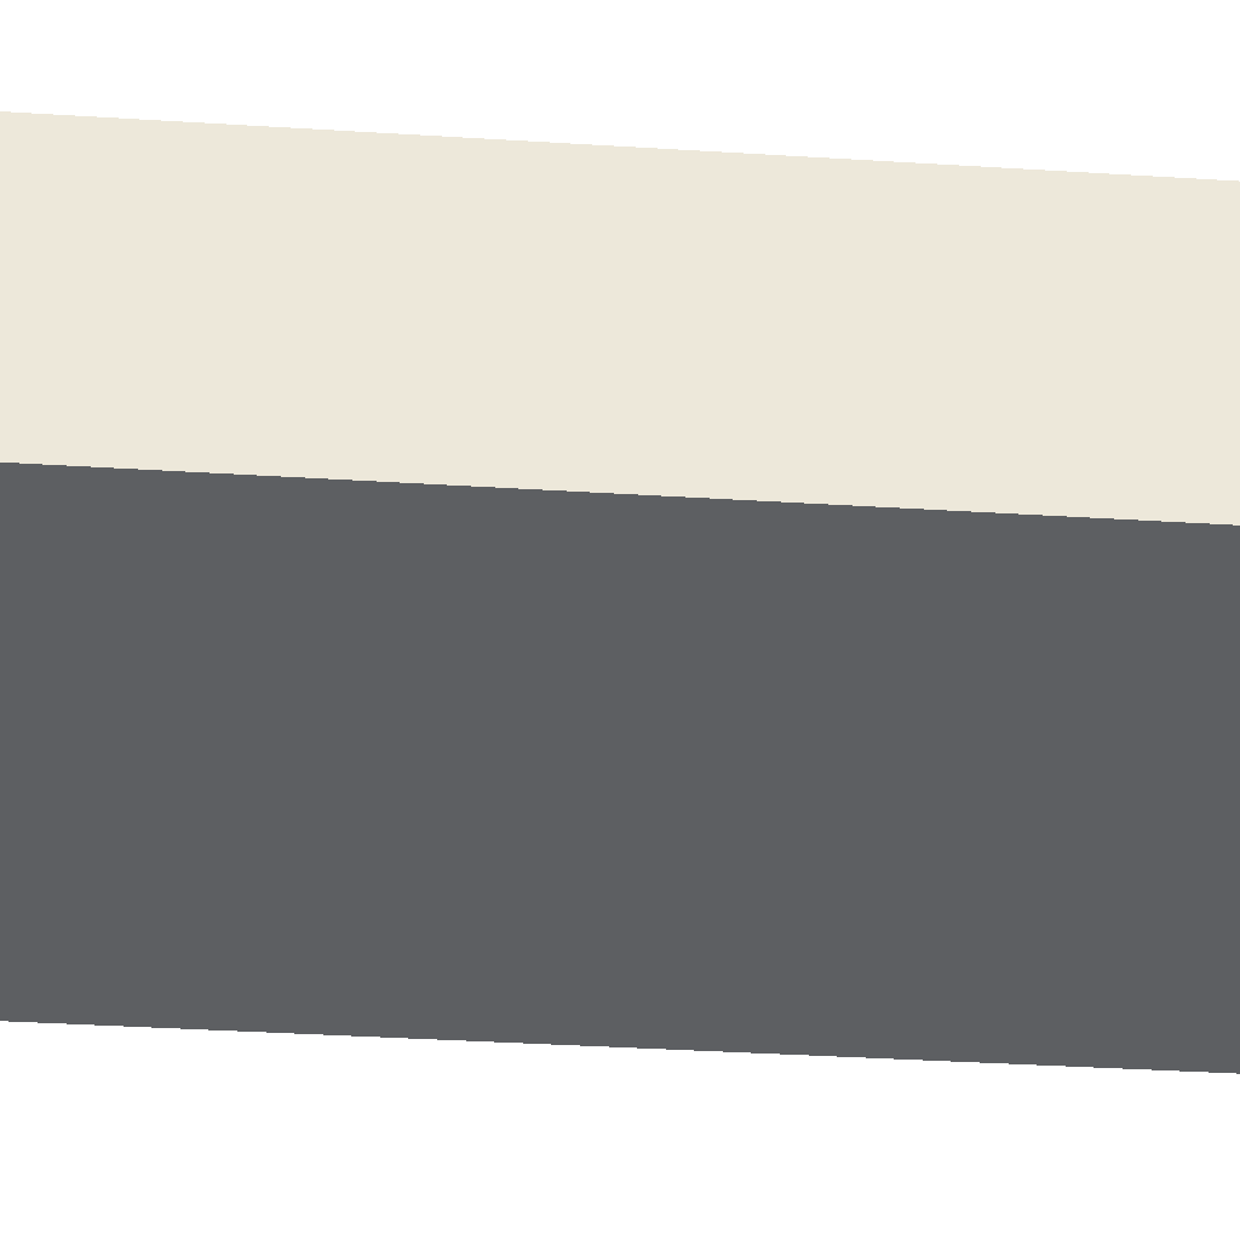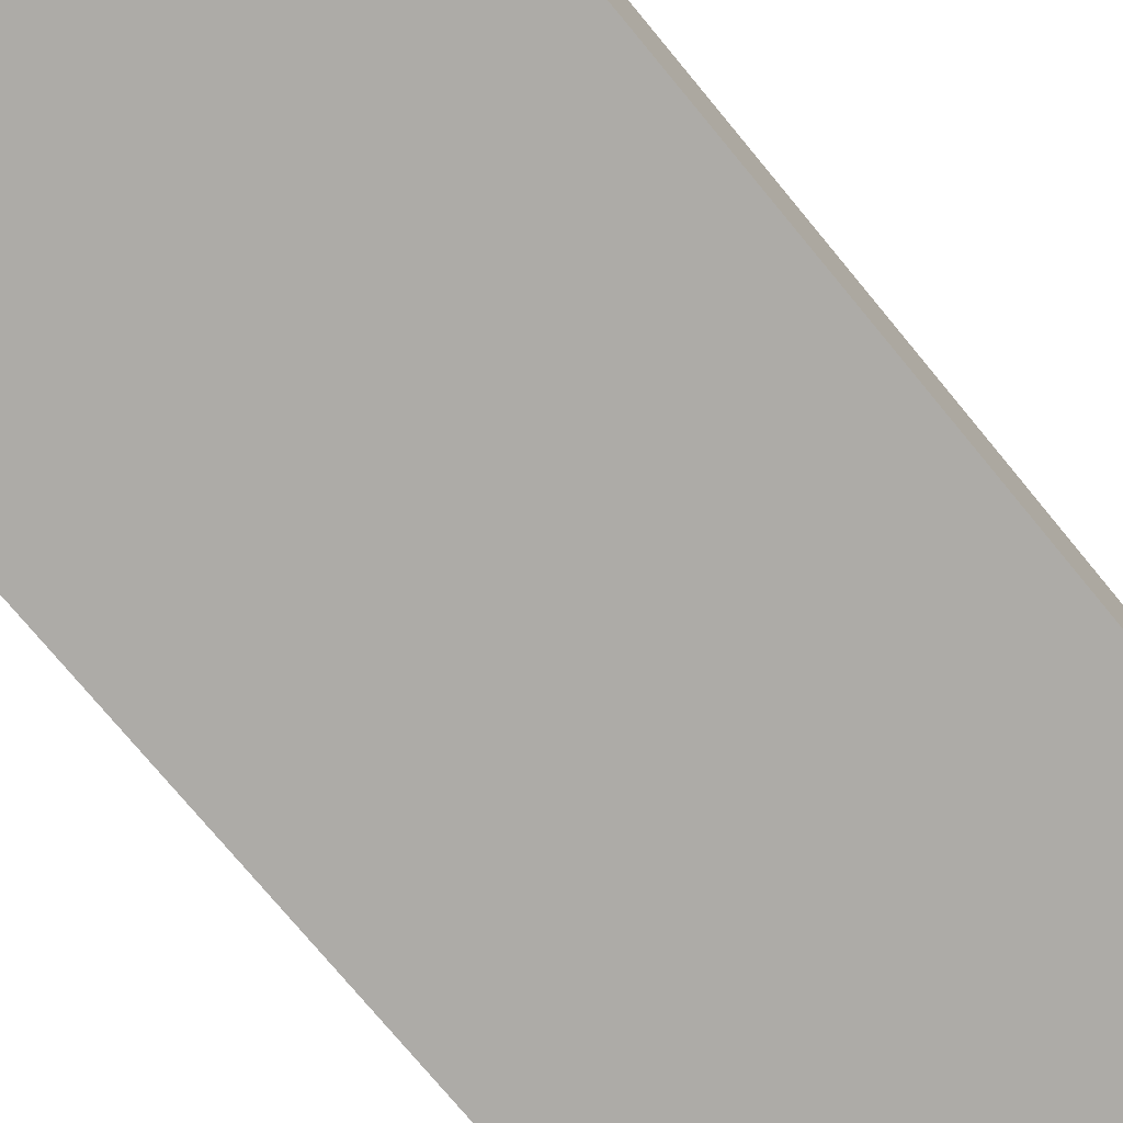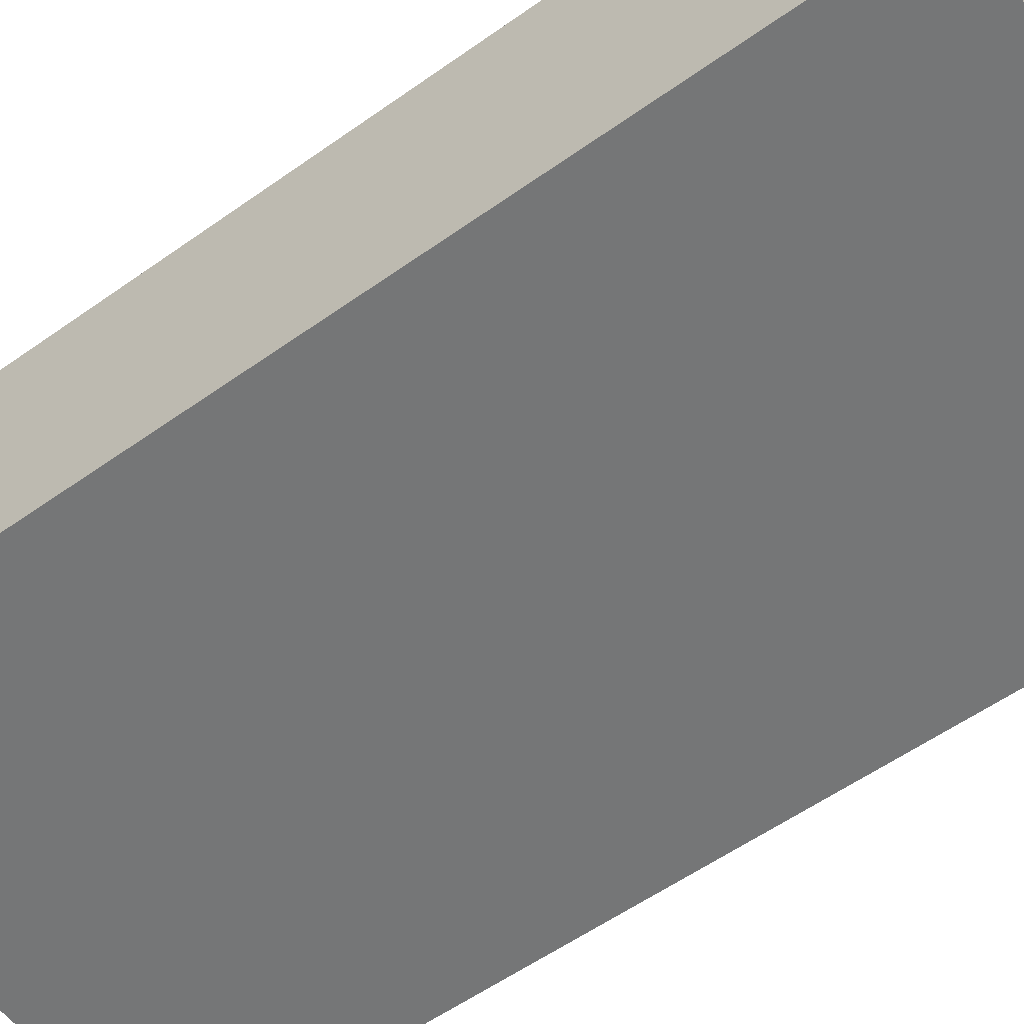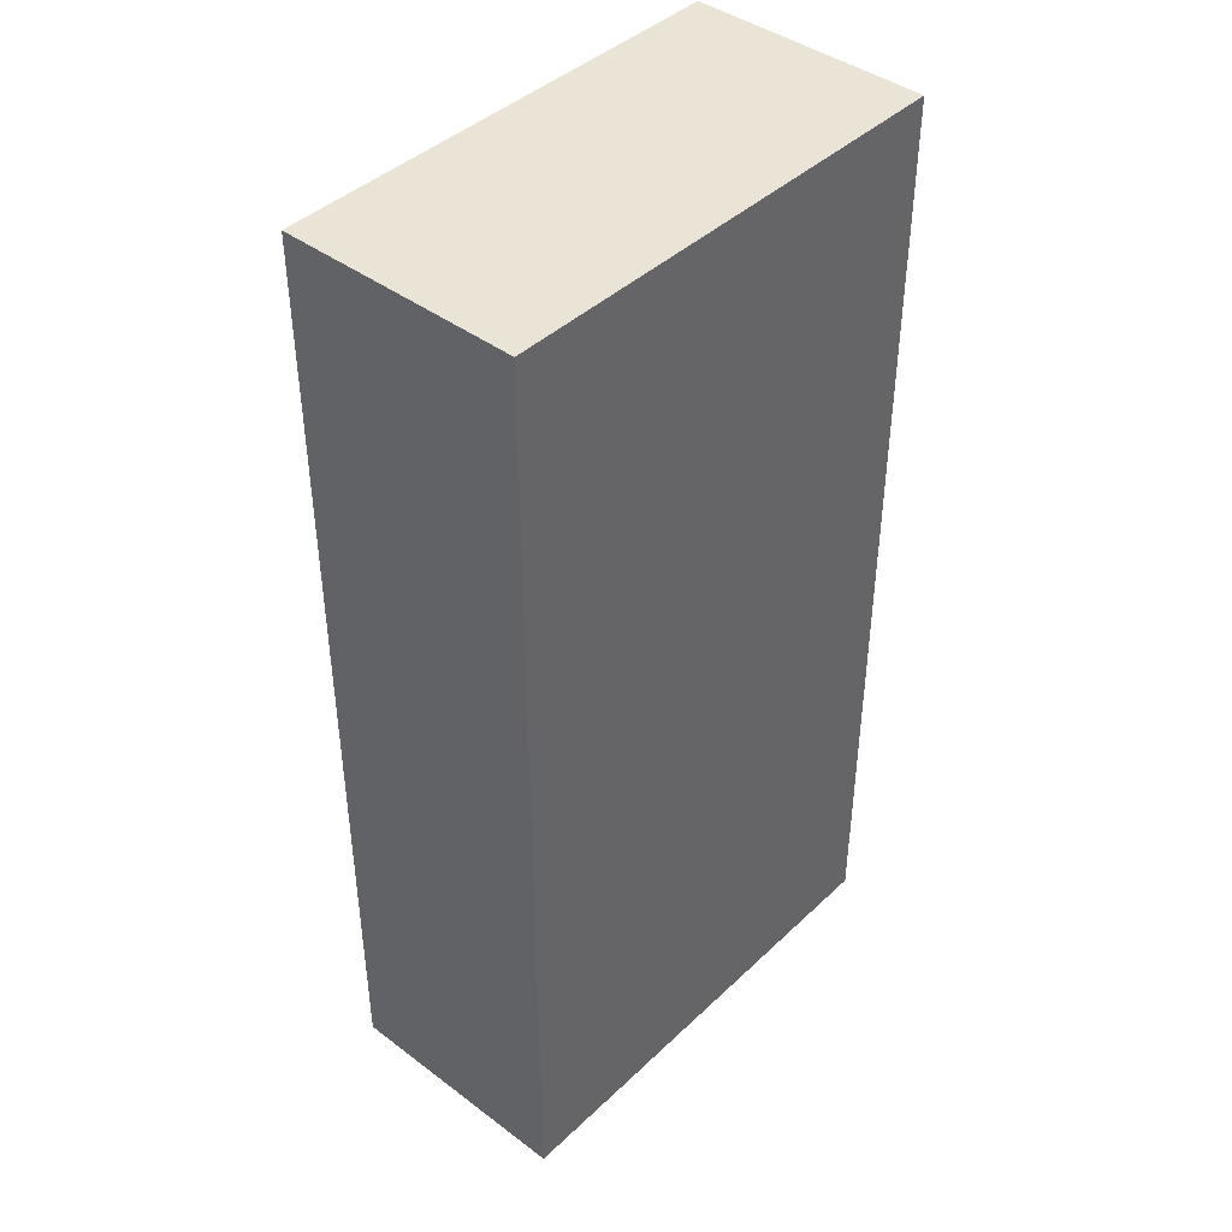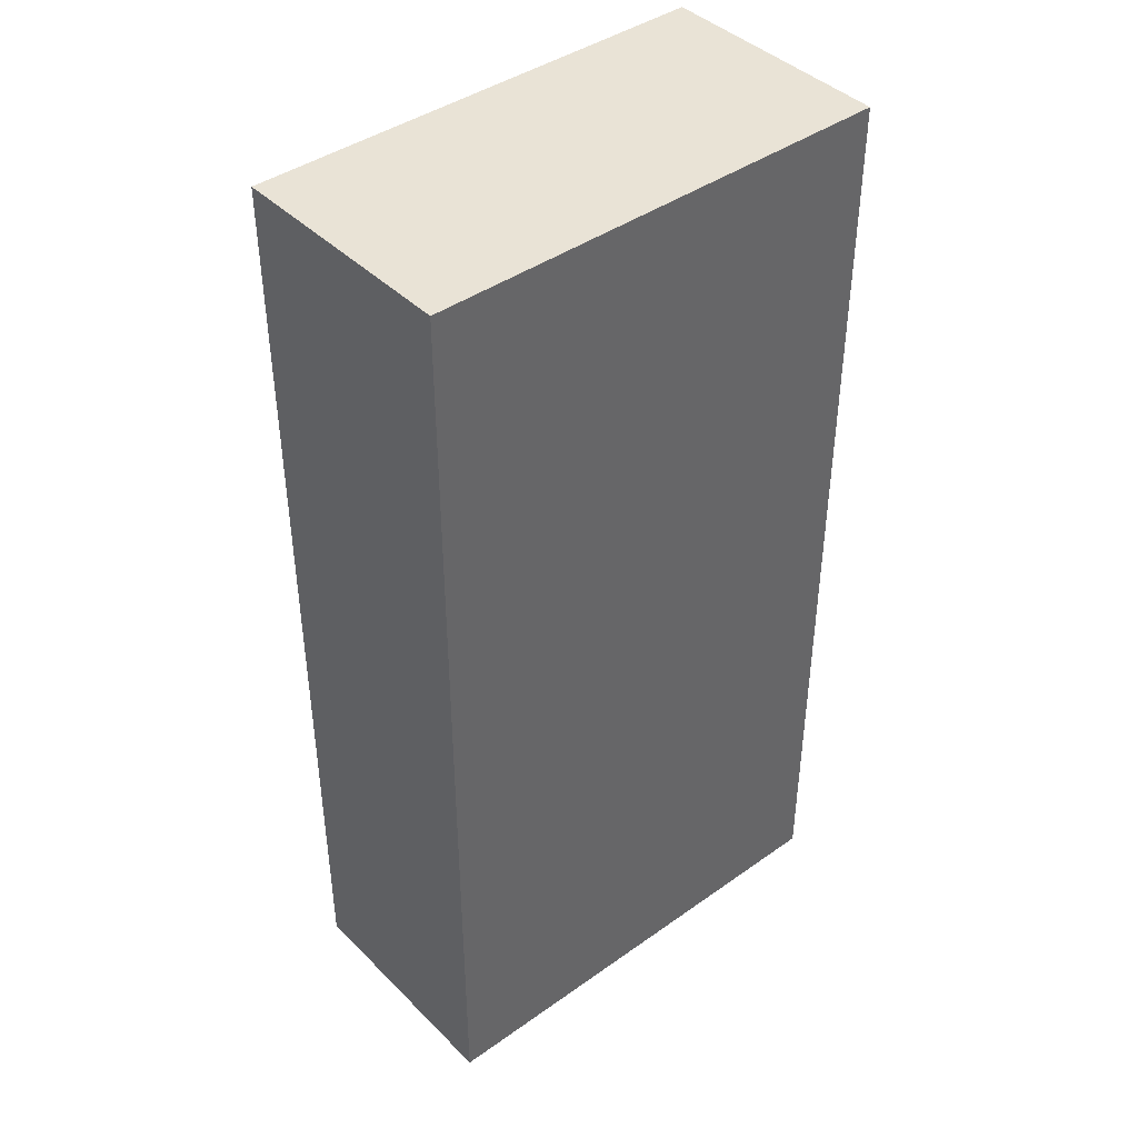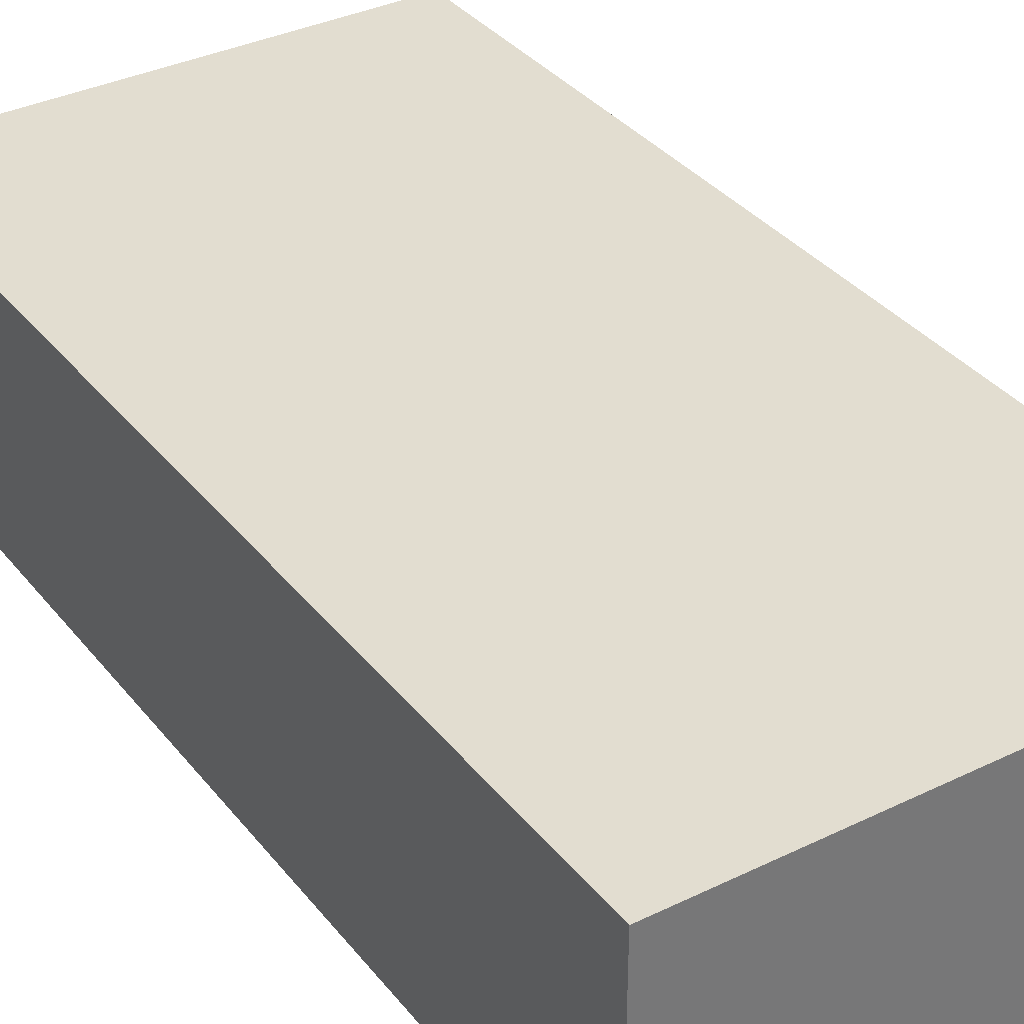
<metadata>
{"format":"obj","ext":"obj","renderer":"f3d","projection":"perspective","resolution":1024,"background":"white","views":[{"elev":-39.5,"azim":-94.4,"up":"+Z"},{"elev":-76.4,"azim":-140.3,"up":"+Z"},{"elev":-56.7,"azim":-53.4,"up":"+Z"},{"elev":42.4,"azim":131.8,"up":"+Y"},{"elev":42.0,"azim":139.6,"up":"+Y"},{"elev":35.1,"azim":-32.9,"up":"+Z"}]}
</metadata>
<code>
o Locker01a
v 0.7188 2.875 -0.3594
v 0.7188 0 -0.3594
v 0.7188 2.875 0.3594
v 0.7188 0 0.3594
v -0.7188 2.875 -0.3594
v -0.7188 0 -0.3594
v -0.7188 2.875 0.3594
v -0.7188 0 0.3594
f 5 3 1
f 3 8 4
f 7 6 8
f 2 8 6
f 1 4 2
f 5 2 6
f 5 7 3
f 3 7 8
f 7 5 6
f 2 4 8
f 1 3 4
f 5 1 2

</code>
